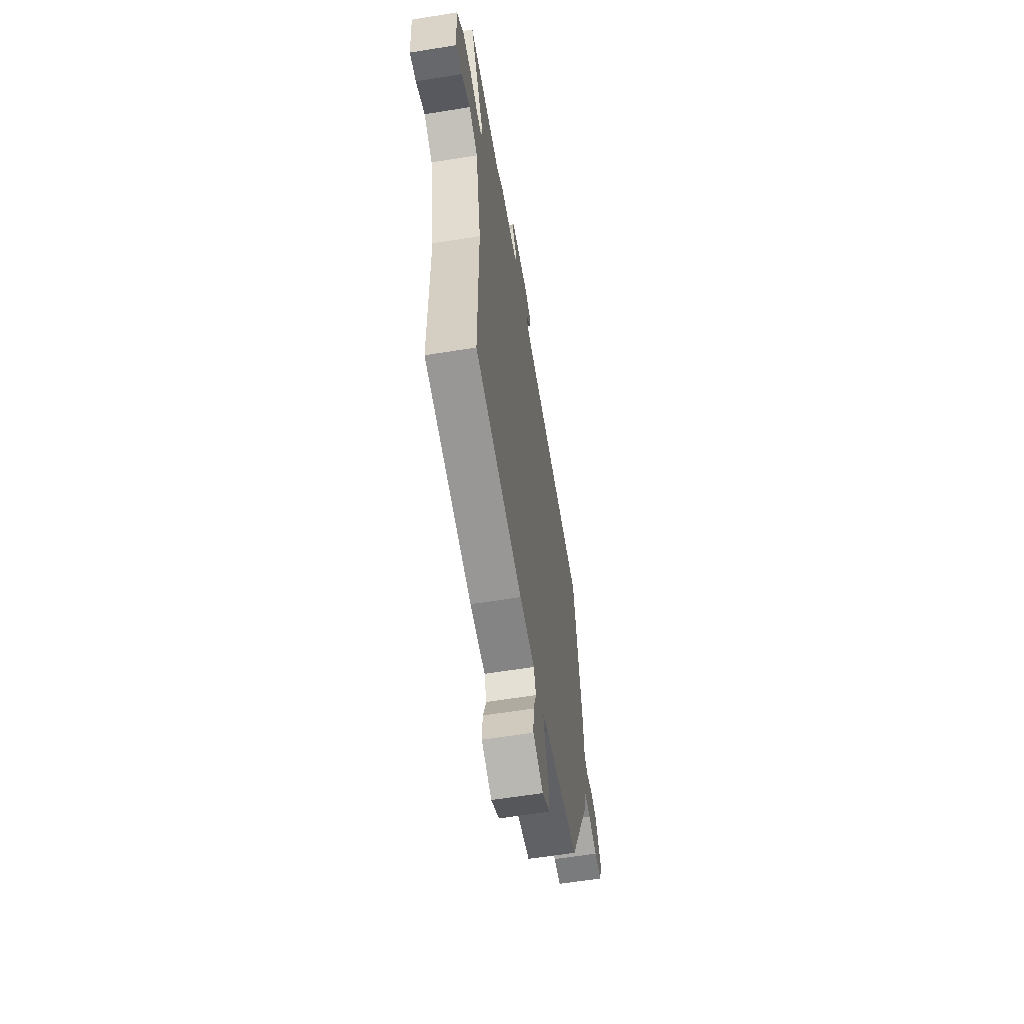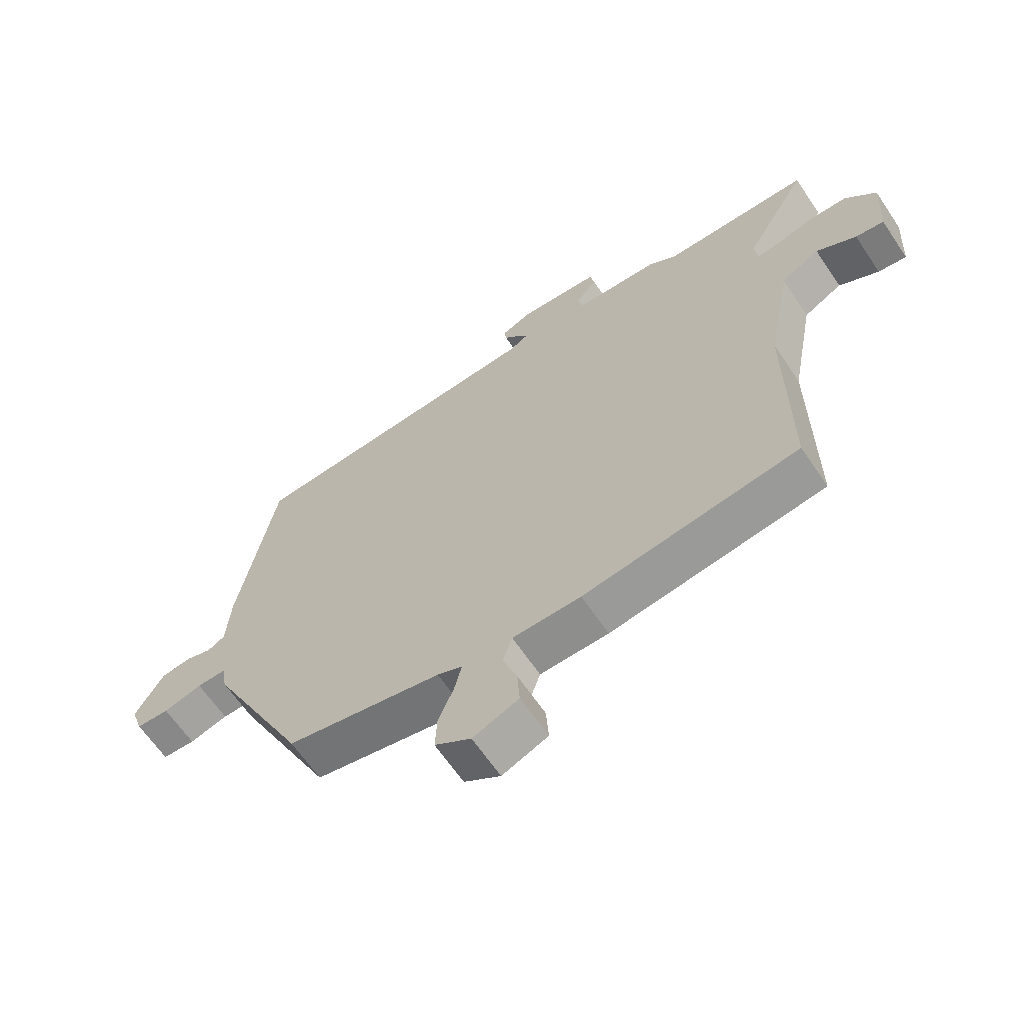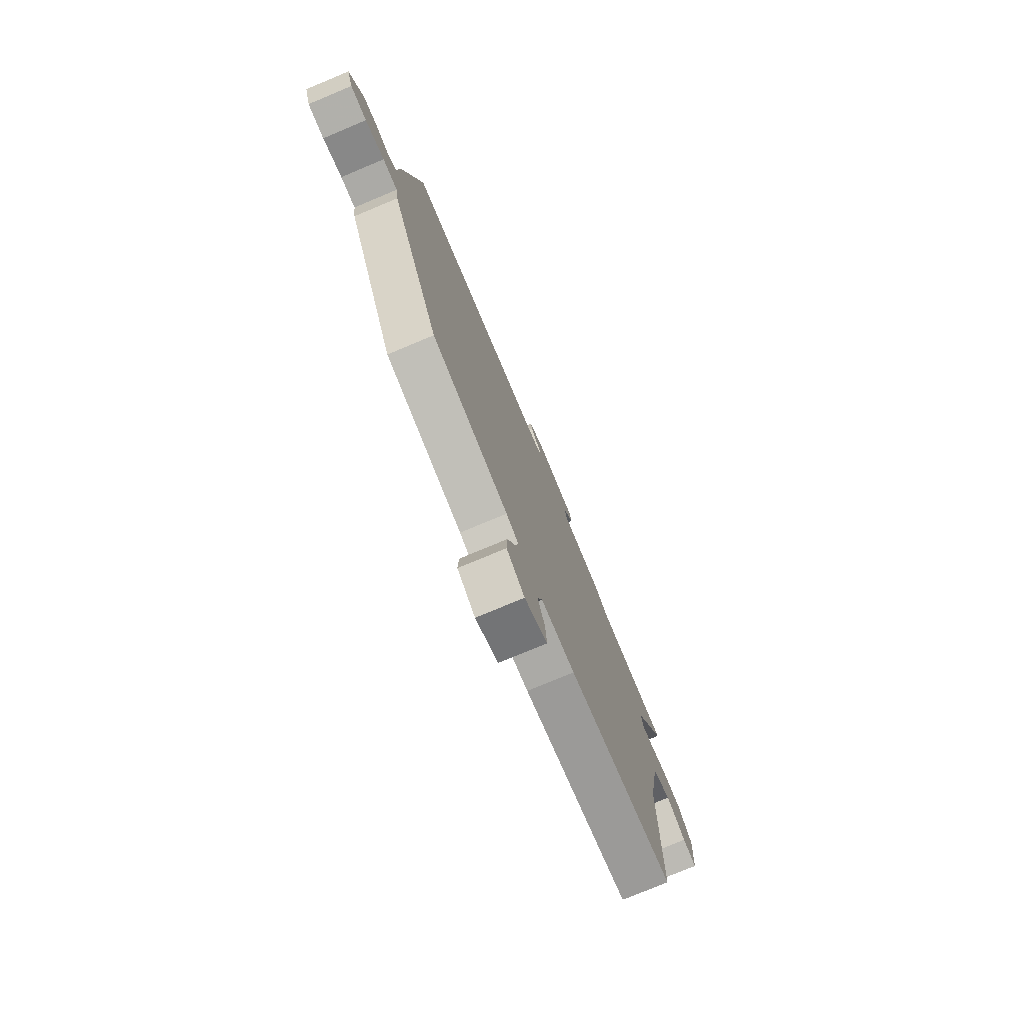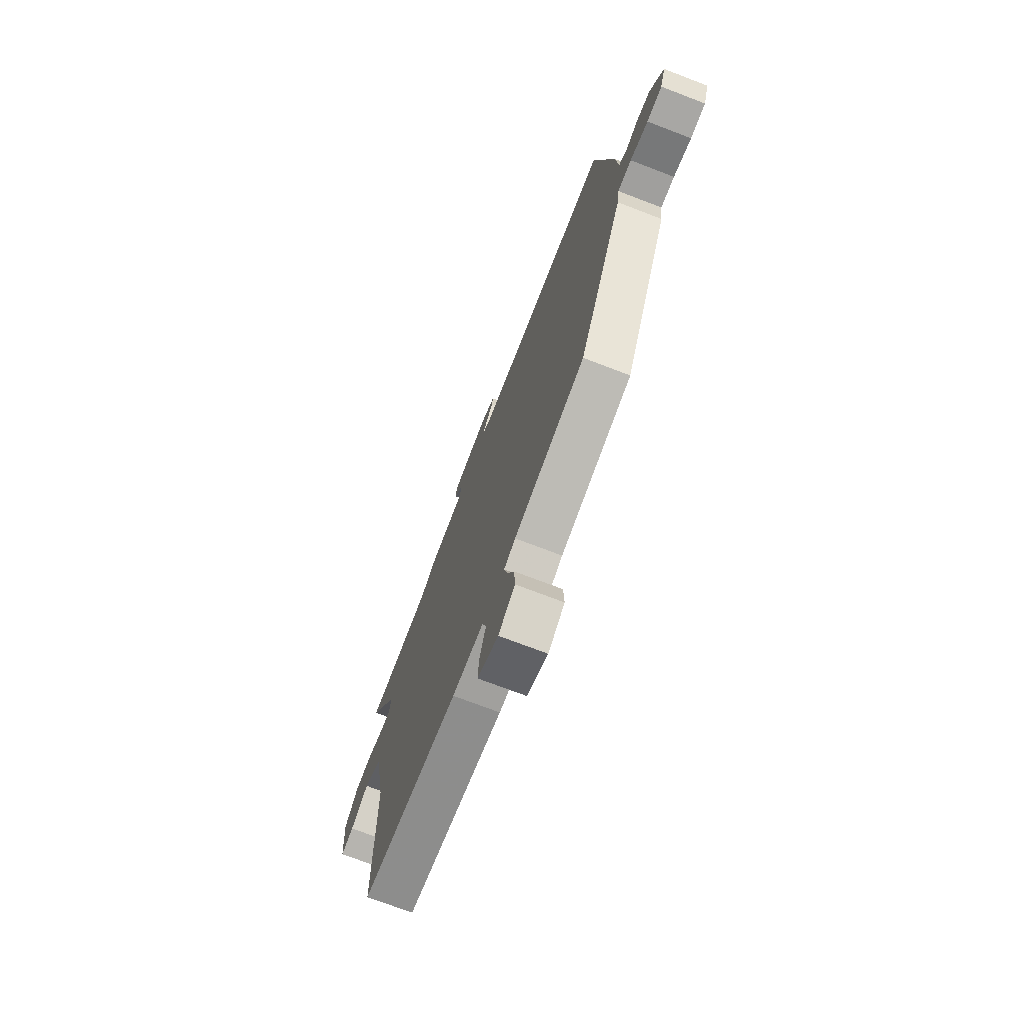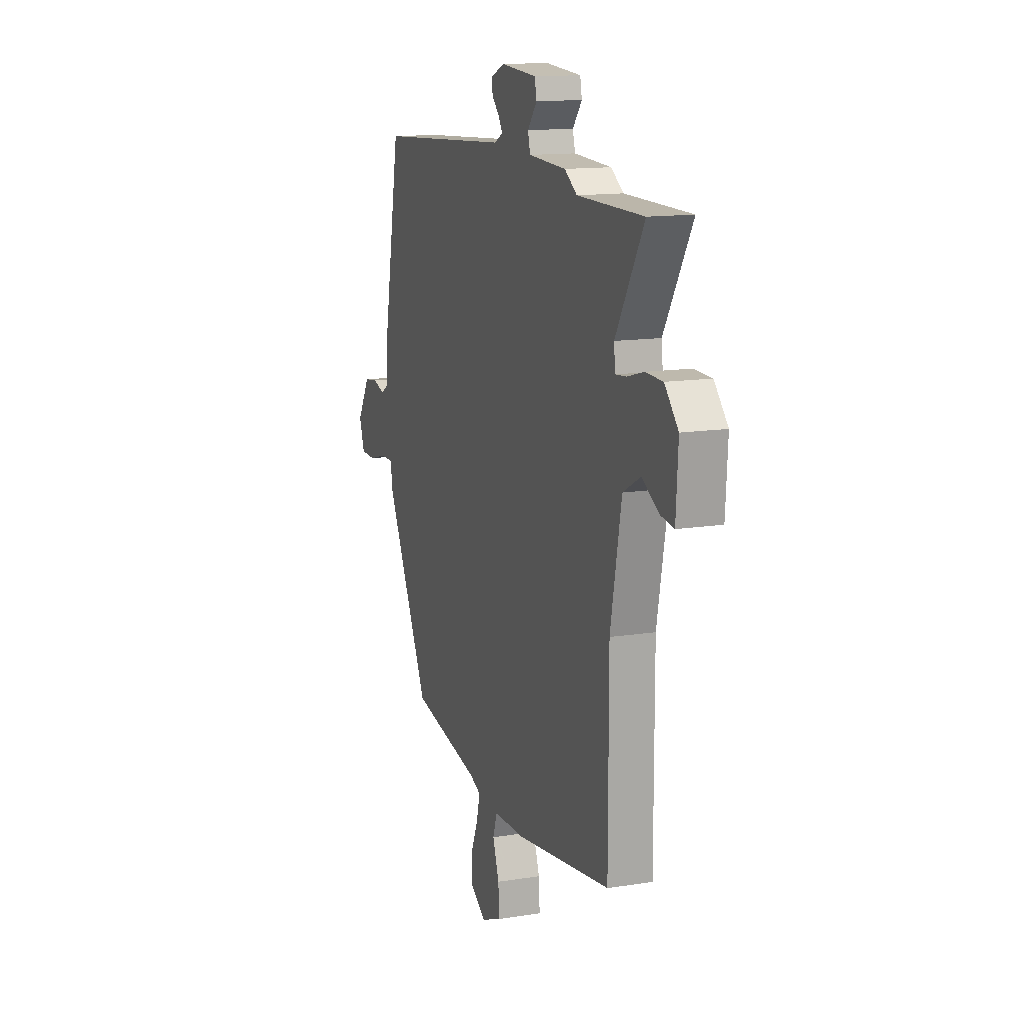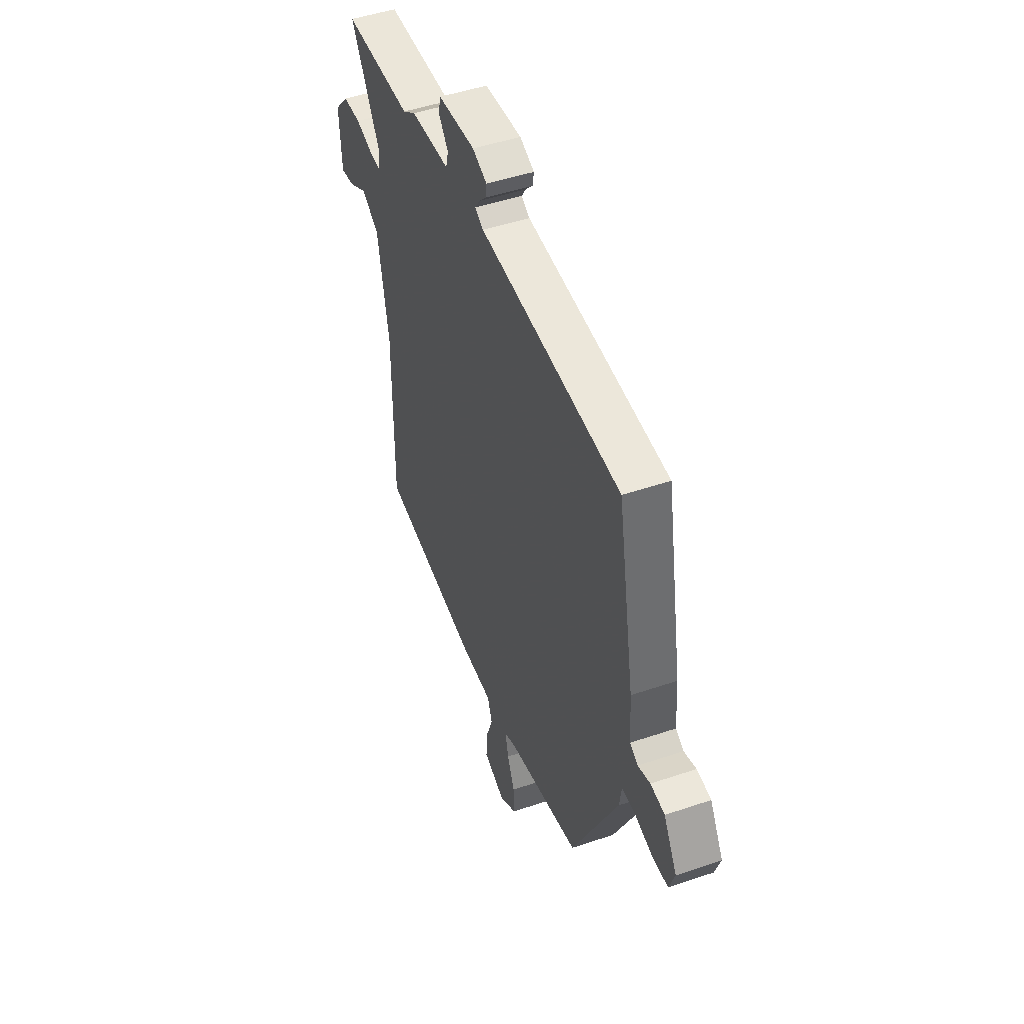
<metadata>
{"format":"obj","ext":"obj","renderer":"f3d","projection":"perspective","resolution":1024,"background":"white","views":[{"elev":-60.4,"azim":-80.6,"up":"+Z"},{"elev":-64.2,"azim":-146.0,"up":"+Z"},{"elev":-76.7,"azim":112.7,"up":"+Z"},{"elev":-72.6,"azim":69.0,"up":"+Z"},{"elev":13.6,"azim":-109.8,"up":"+Z"},{"elev":47.9,"azim":69.1,"up":"+Z"}]}
</metadata>
<code>
v -0.514 0.07 -0.474
v -0.513 0.07 -0.1
v -0.554 0.07 0.116
v -0.619 0.07 0.152
v -0.686 0.07 0.114
v -0.734 0.07 0.107
v -0.742 0.07 0.236
v -0.691 0.07 0.293
v -0.626 0.07 0.295
v -0.565 0.07 0.278
v -0.524 0.07 0.274
v -0.519 0.07 0.319
v -0.625 0.07 0.499
v -0.377 0.07 0.501
v -0.33 0.07 0.533
v -0.189 0.07 0.54
v -0.18 0.07 0.575
v -0.215 0.07 0.619
v -0.208 0.07 0.654
v -0.073 0.07 0.664
v -0.021 0.07 0.642
v -0.025 0.07 0.614
v -0.052 0.07 0.586
v -0.067 0.07 0.562
v -0.037 0.07 0.545
v 0.473 0.07 0.513
v 0.535 0.07 0.169
v 0.542 0.07 0.069
v 0.571 0.07 0.052
v 0.615 0.07 0.066
v 0.666 0.07 0.059
v 0.714 0.07 -0.022
v 0.694 0.07 -0.08
v 0.639 0.07 -0.082
v 0.574 0.07 -0.064
v 0.524 0.07 -0.063
v 0.516 0.07 -0.116
v 0.35 0.07 -0.452
v 0.089 0.07 -0.506
v 0.047 0.07 -0.524
v 0.059 0.07 -0.574
v 0.085 0.07 -0.637
v 0.088 0.07 -0.698
v 0.027 0.07 -0.738
v -0.05 0.07 -0.706
v -0.046 0.07 -0.643
v -0.022 0.07 -0.575
v -0.038 0.07 -0.528
v -0.153 0.07 -0.526
v -0.514 0 -0.474
v -0.513 0 -0.1
v -0.554 0 0.116
v -0.619 0 0.152
v -0.686 0 0.114
v -0.734 0 0.107
v -0.742 0 0.236
v -0.691 0 0.293
v -0.626 0 0.295
v -0.565 0 0.278
v -0.524 0 0.274
v -0.519 0 0.319
v -0.625 0 0.499
v -0.377 0 0.501
v -0.33 0 0.533
v -0.189 0 0.54
v -0.18 0 0.575
v -0.215 0 0.619
v -0.208 0 0.654
v -0.073 0 0.664
v -0.021 0 0.642
v -0.025 0 0.614
v -0.052 0 0.586
v -0.067 0 0.562
v -0.037 0 0.545
v 0.473 0 0.513
v 0.535 0 0.169
v 0.542 0 0.069
v 0.571 0 0.052
v 0.615 0 0.066
v 0.666 0 0.059
v 0.714 0 -0.022
v 0.694 0 -0.08
v 0.639 0 -0.082
v 0.574 0 -0.064
v 0.524 0 -0.063
v 0.516 0 -0.116
v 0.35 0 -0.452
v 0.089 0 -0.506
v 0.047 0 -0.524
v 0.059 0 -0.574
v 0.085 0 -0.637
v 0.088 0 -0.698
v 0.027 0 -0.738
v -0.05 0 -0.706
v -0.046 0 -0.643
v -0.022 0 -0.575
v -0.038 0 -0.528
v -0.153 0 -0.526
f 48 49 1 2
f 44 45 46 47
f 42 43 44 47
f 41 42 47 48
f 40 41 48 2
f 36 37 38 39
f 36 39 40 2
f 32 33 34 35
f 32 35 36
f 29 30 31 32
f 29 32 36 2
f 25 26 27 28
f 24 25 28
f 20 21 22 23
f 20 23 24
f 17 18 19 20
f 16 17 20 24
f 14 15 16
f 14 16 24 28
f 12 13 14 28
f 7 8 9 10
f 7 10 11
f 4 5 6 7
f 3 4 7 11
f 2 3 11
f 12 28 29
f 2 11 12 29
f 51 50 98 97
f 96 95 94 93
f 96 93 92 91
f 97 96 91 90
f 51 97 90 89
f 88 87 86 85
f 51 89 88 85
f 84 83 82 81
f 85 84 81
f 81 80 79 78
f 51 85 81 78
f 77 76 75 74
f 77 74 73
f 72 71 70 69
f 73 72 69
f 69 68 67 66
f 73 69 66 65
f 65 64 63
f 77 73 65 63
f 77 63 62 61
f 59 58 57 56
f 60 59 56
f 56 55 54 53
f 60 56 53 52
f 60 52 51
f 78 77 61
f 78 61 60 51
f 1 50 51 2
f 2 51 52 3
f 3 52 53 4
f 4 53 54 5
f 5 54 55 6
f 6 55 56 7
f 7 56 57 8
f 8 57 58 9
f 9 58 59 10
f 10 59 60 11
f 11 60 61 12
f 12 61 62 13
f 13 62 63 14
f 14 63 64 15
f 15 64 65 16
f 16 65 66 17
f 17 66 67 18
f 18 67 68 19
f 19 68 69 20
f 20 69 70 21
f 21 70 71 22
f 22 71 72 23
f 23 72 73 24
f 24 73 74 25
f 25 74 75 26
f 26 75 76 27
f 27 76 77 28
f 28 77 78 29
f 29 78 79 30
f 30 79 80 31
f 31 80 81 32
f 32 81 82 33
f 33 82 83 34
f 34 83 84 35
f 35 84 85 36
f 36 85 86 37
f 37 86 87 38
f 38 87 88 39
f 39 88 89 40
f 40 89 90 41
f 41 90 91 42
f 42 91 92 43
f 43 92 93 44
f 44 93 94 45
f 45 94 95 46
f 46 95 96 47
f 47 96 97 48
f 48 97 98 49
f 49 98 50 1

</code>
